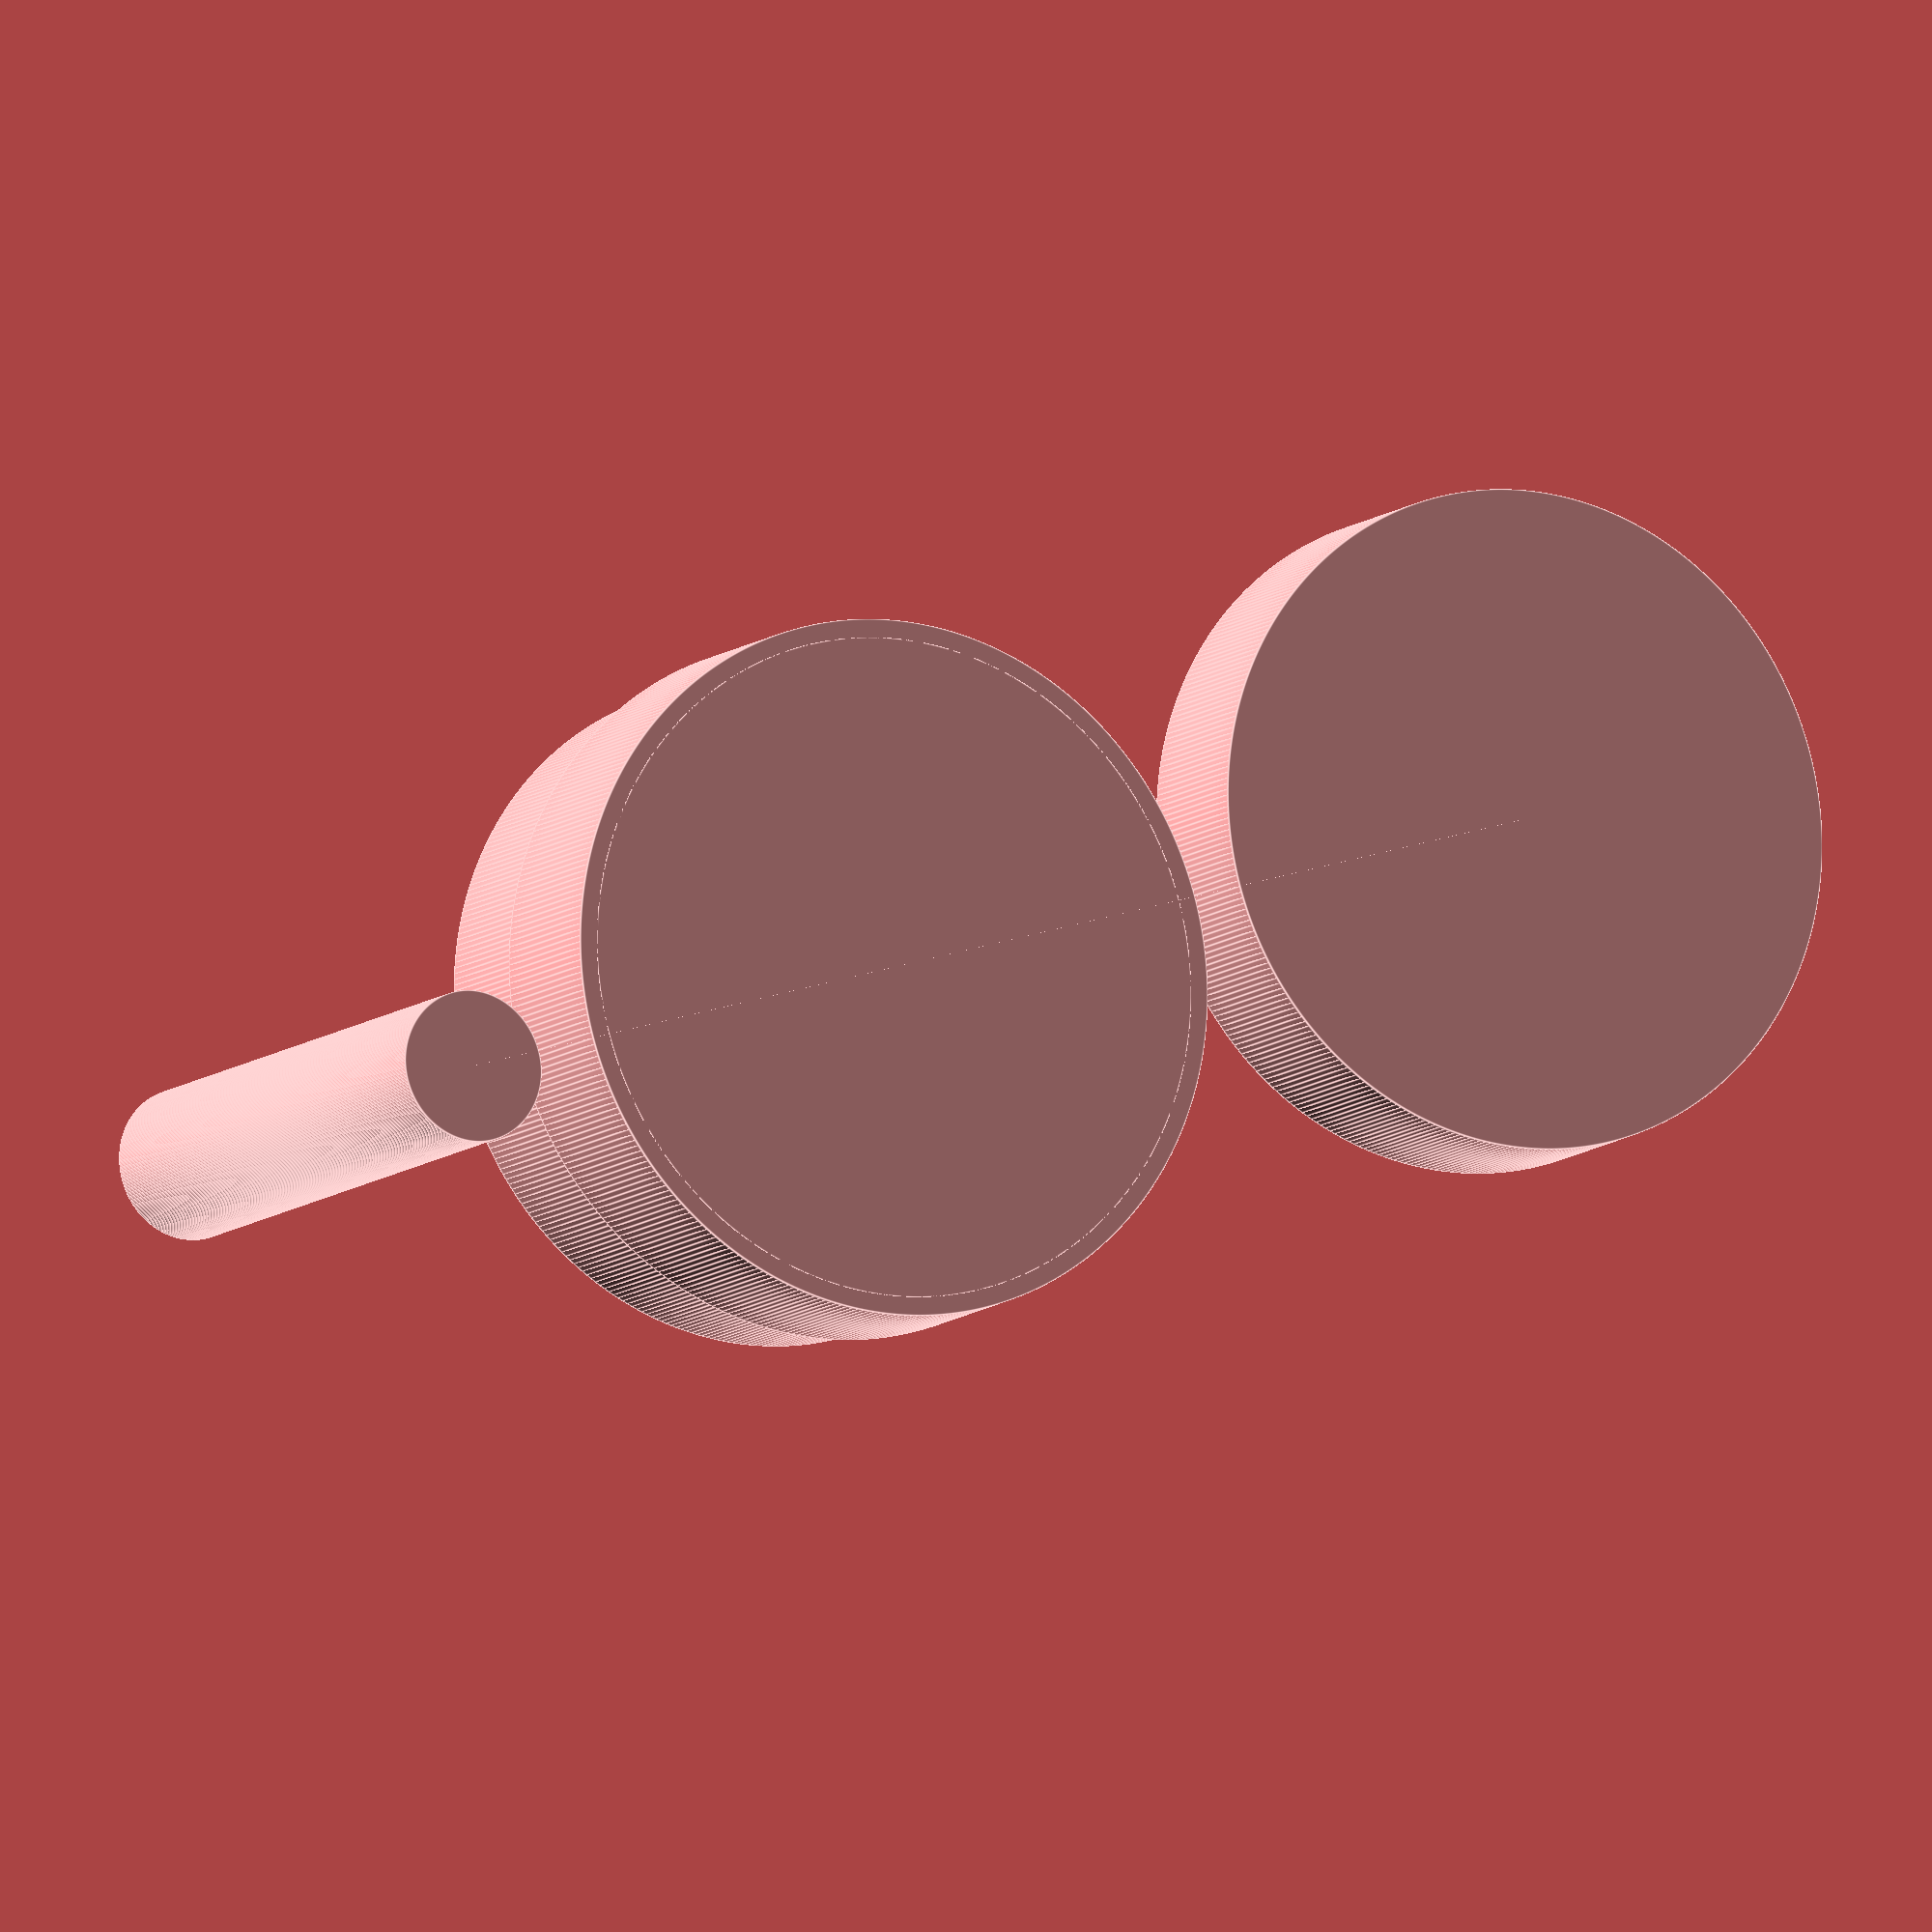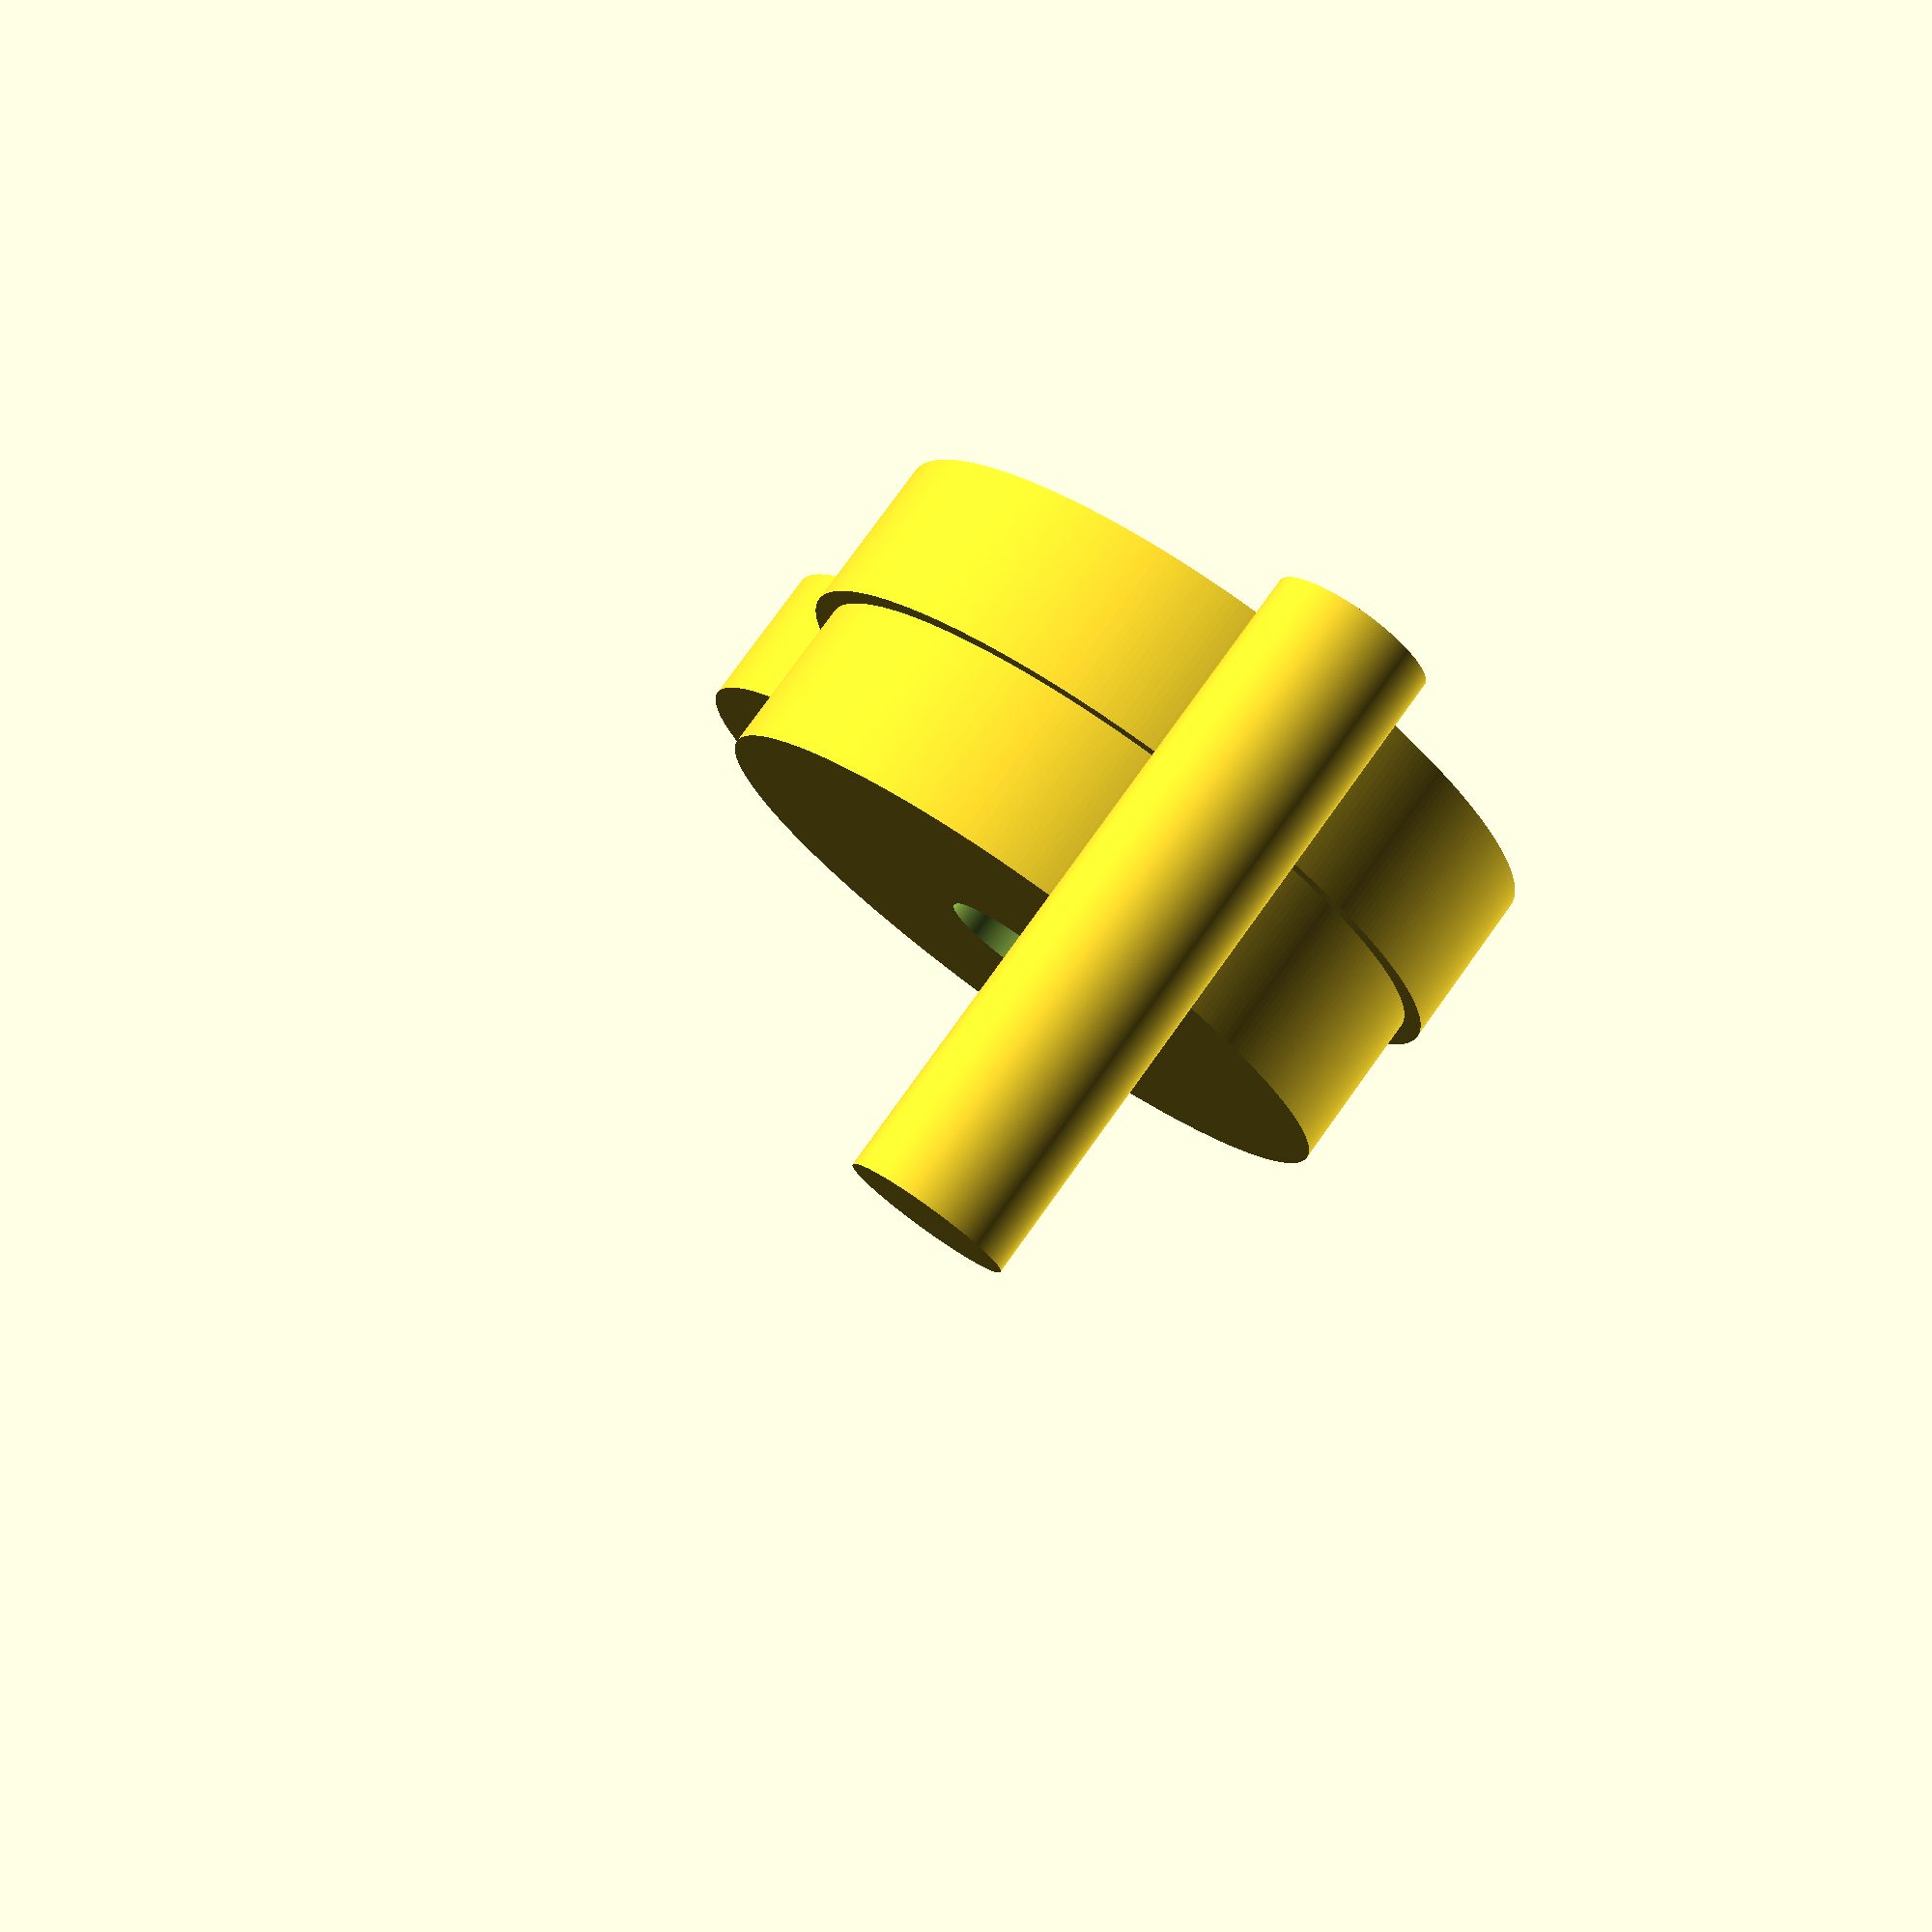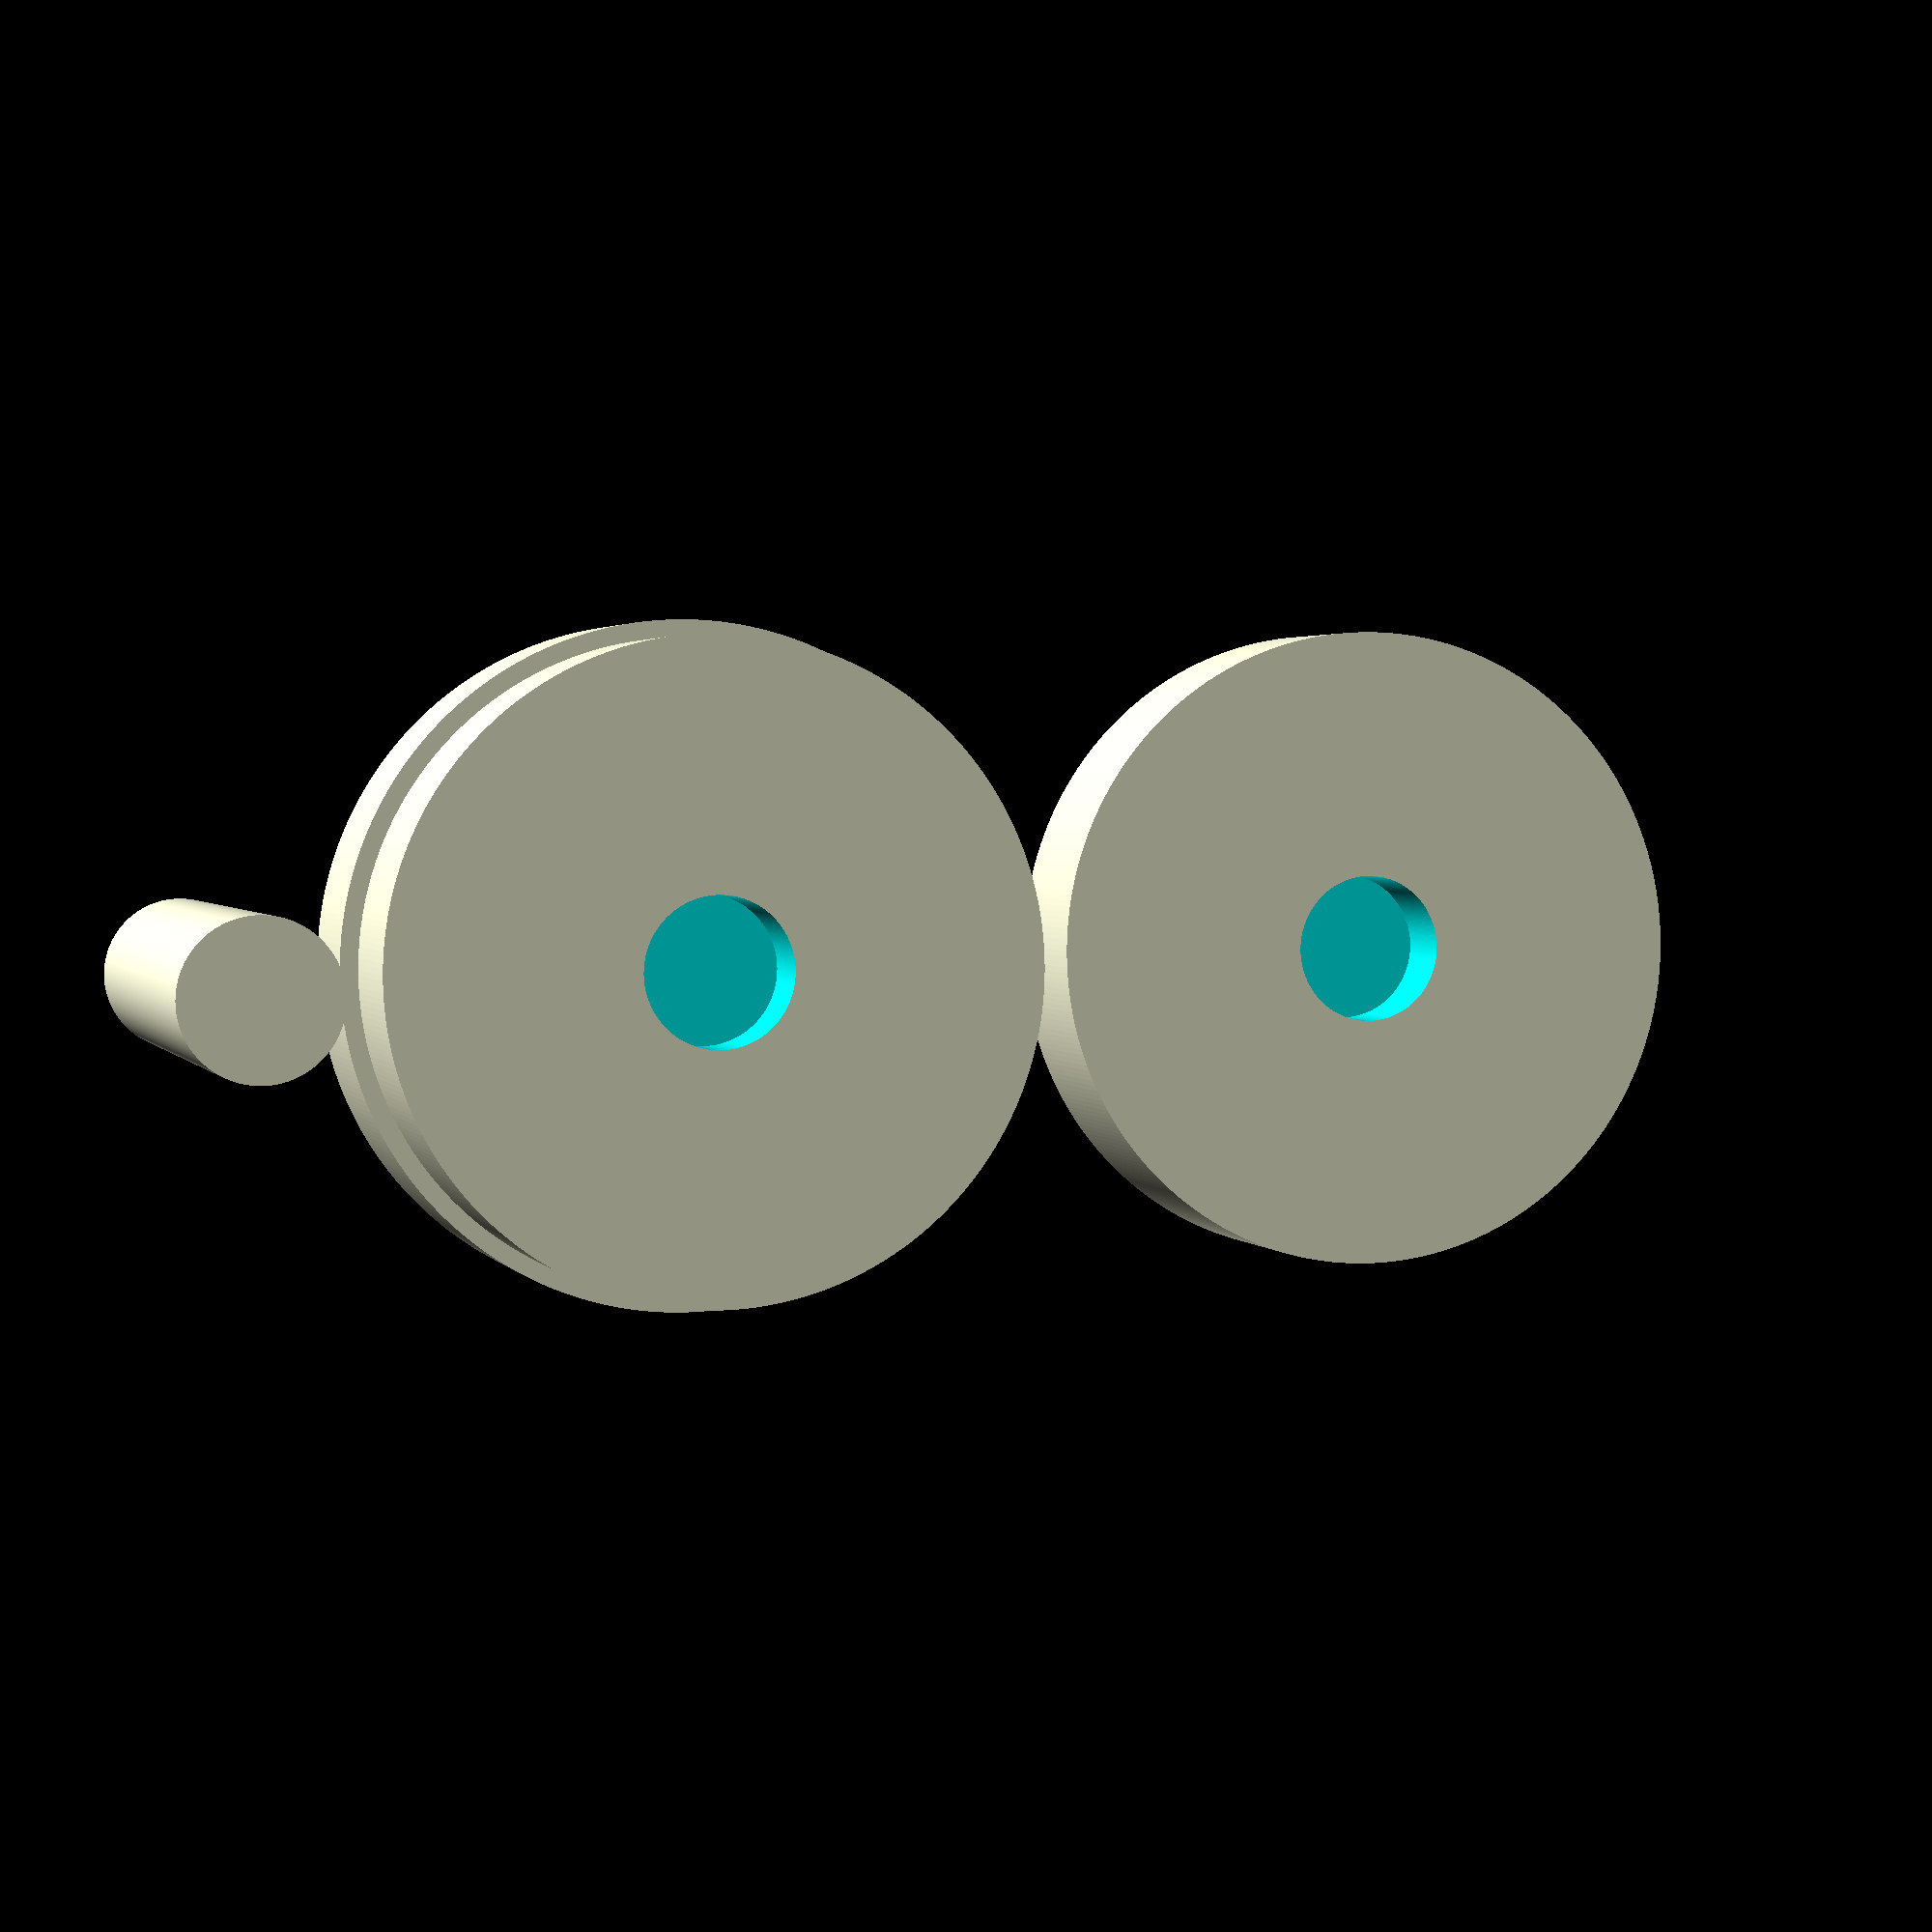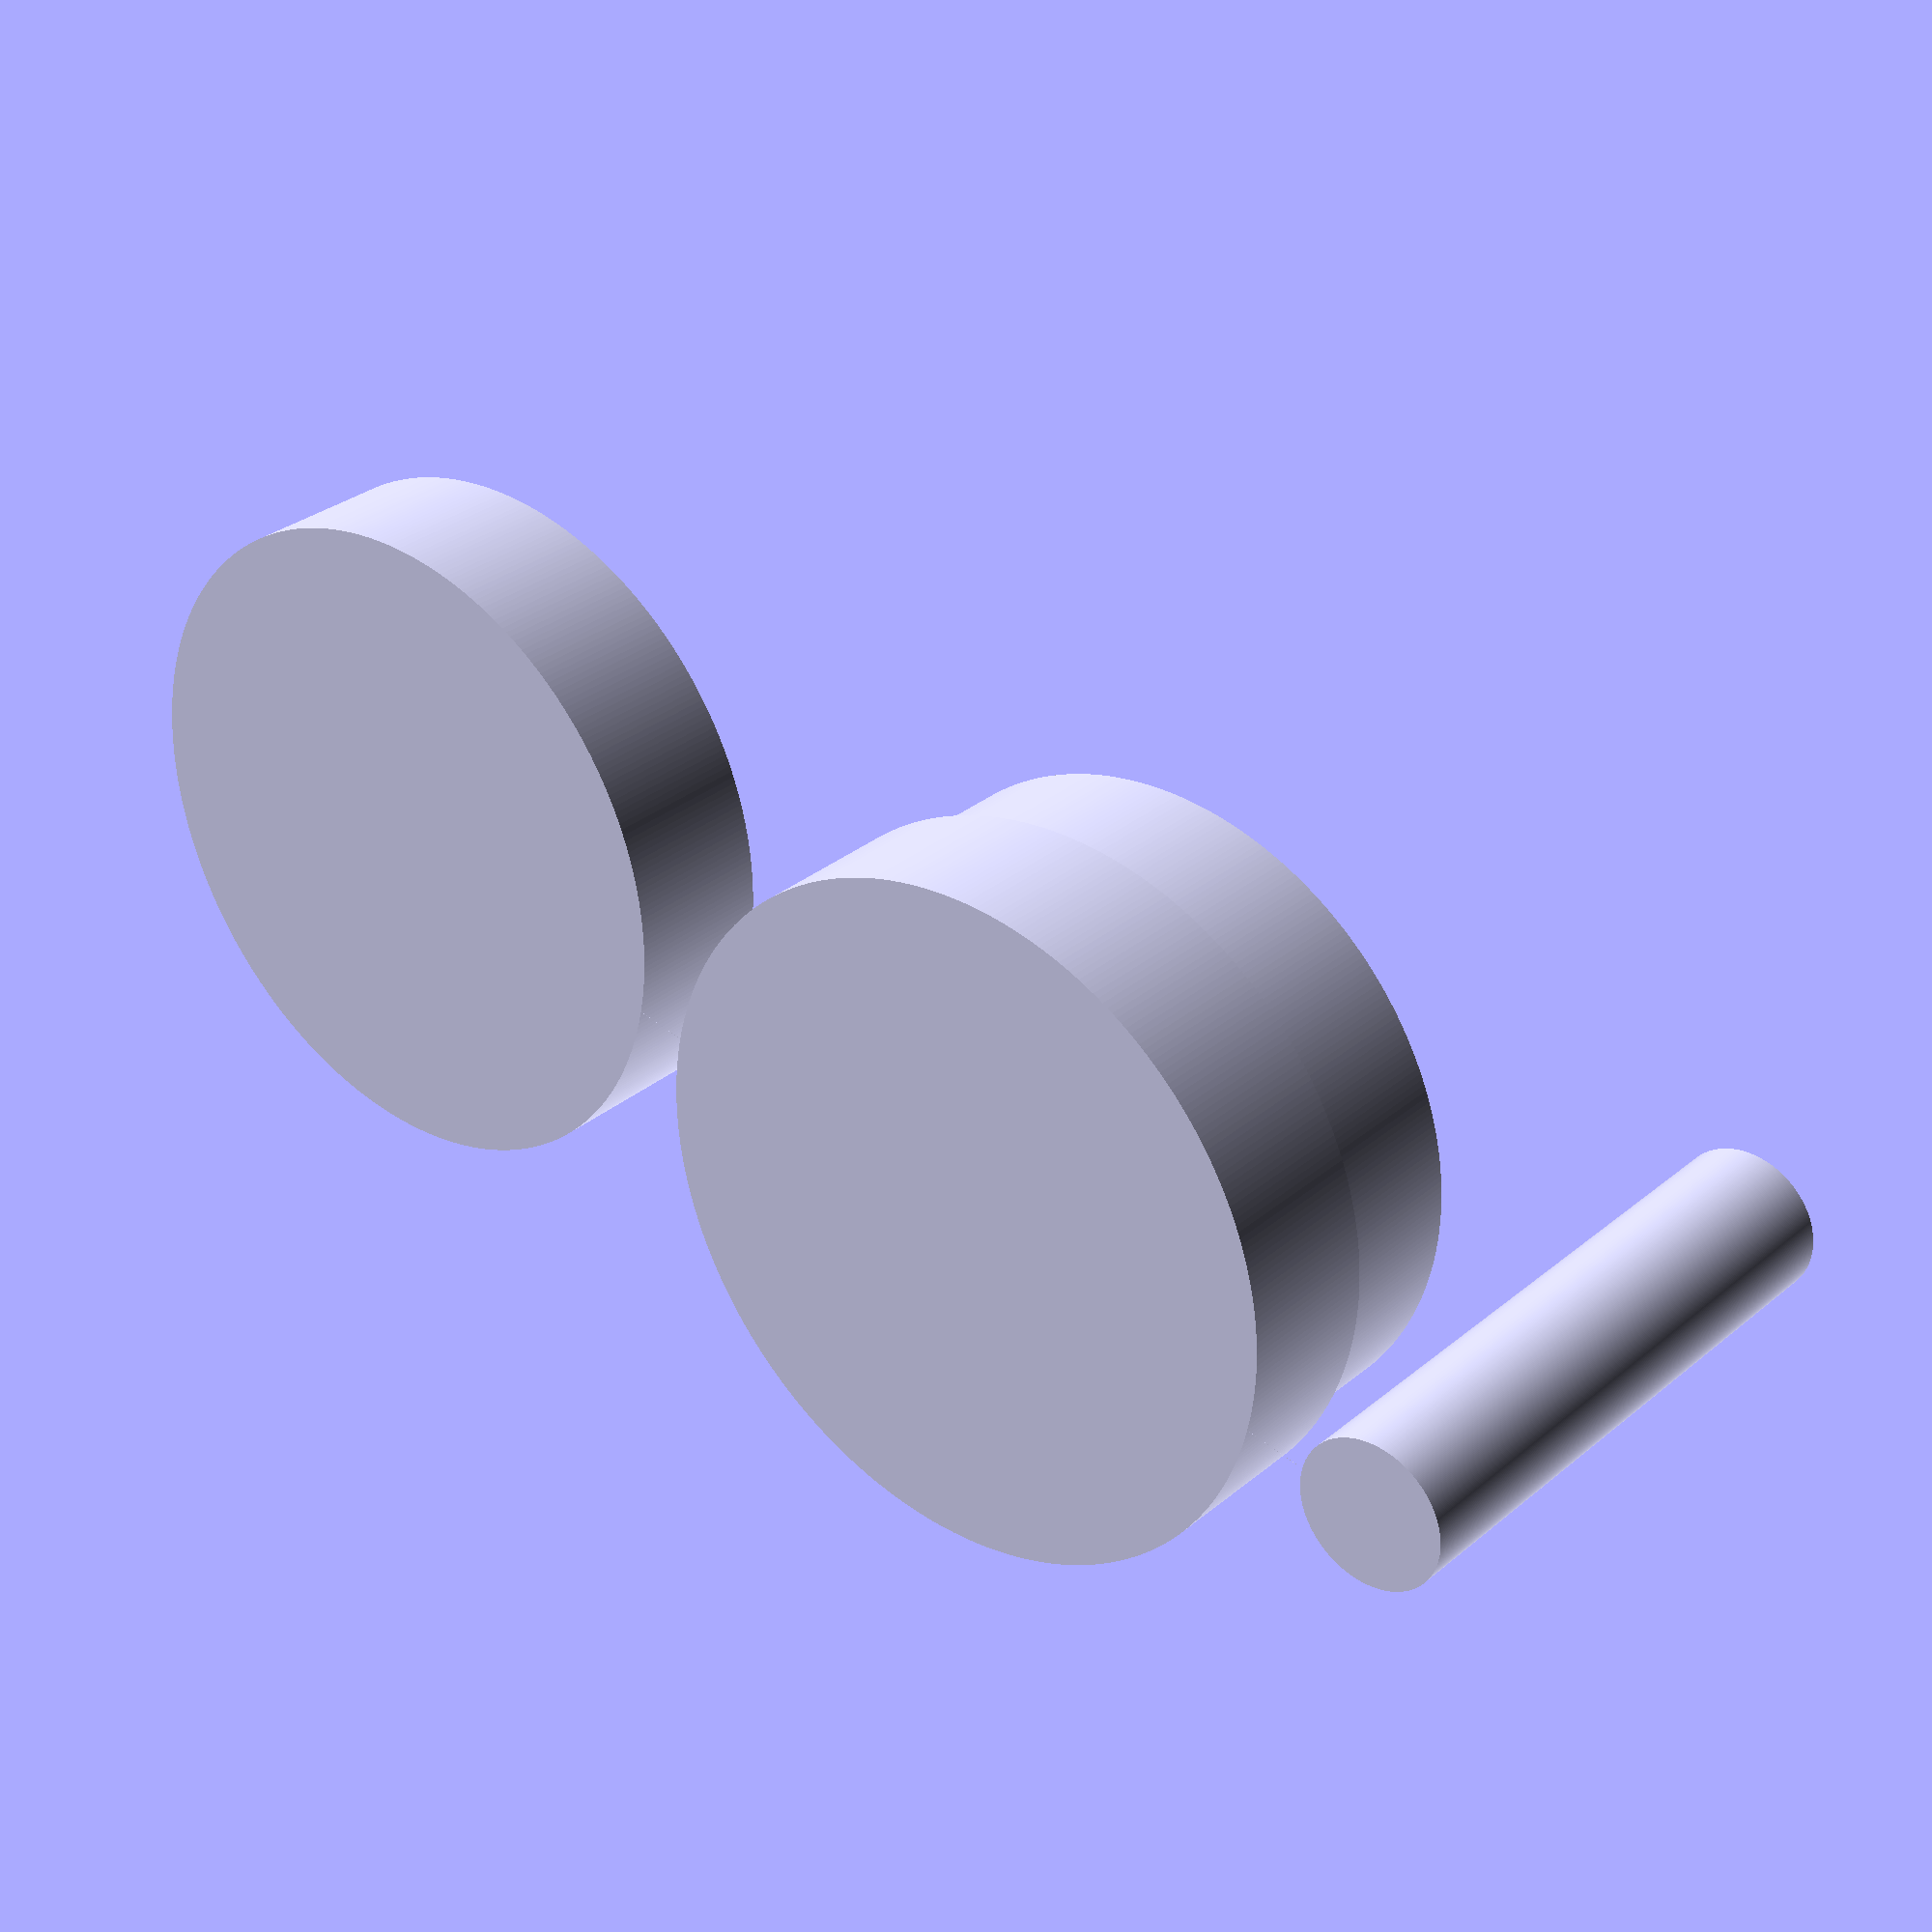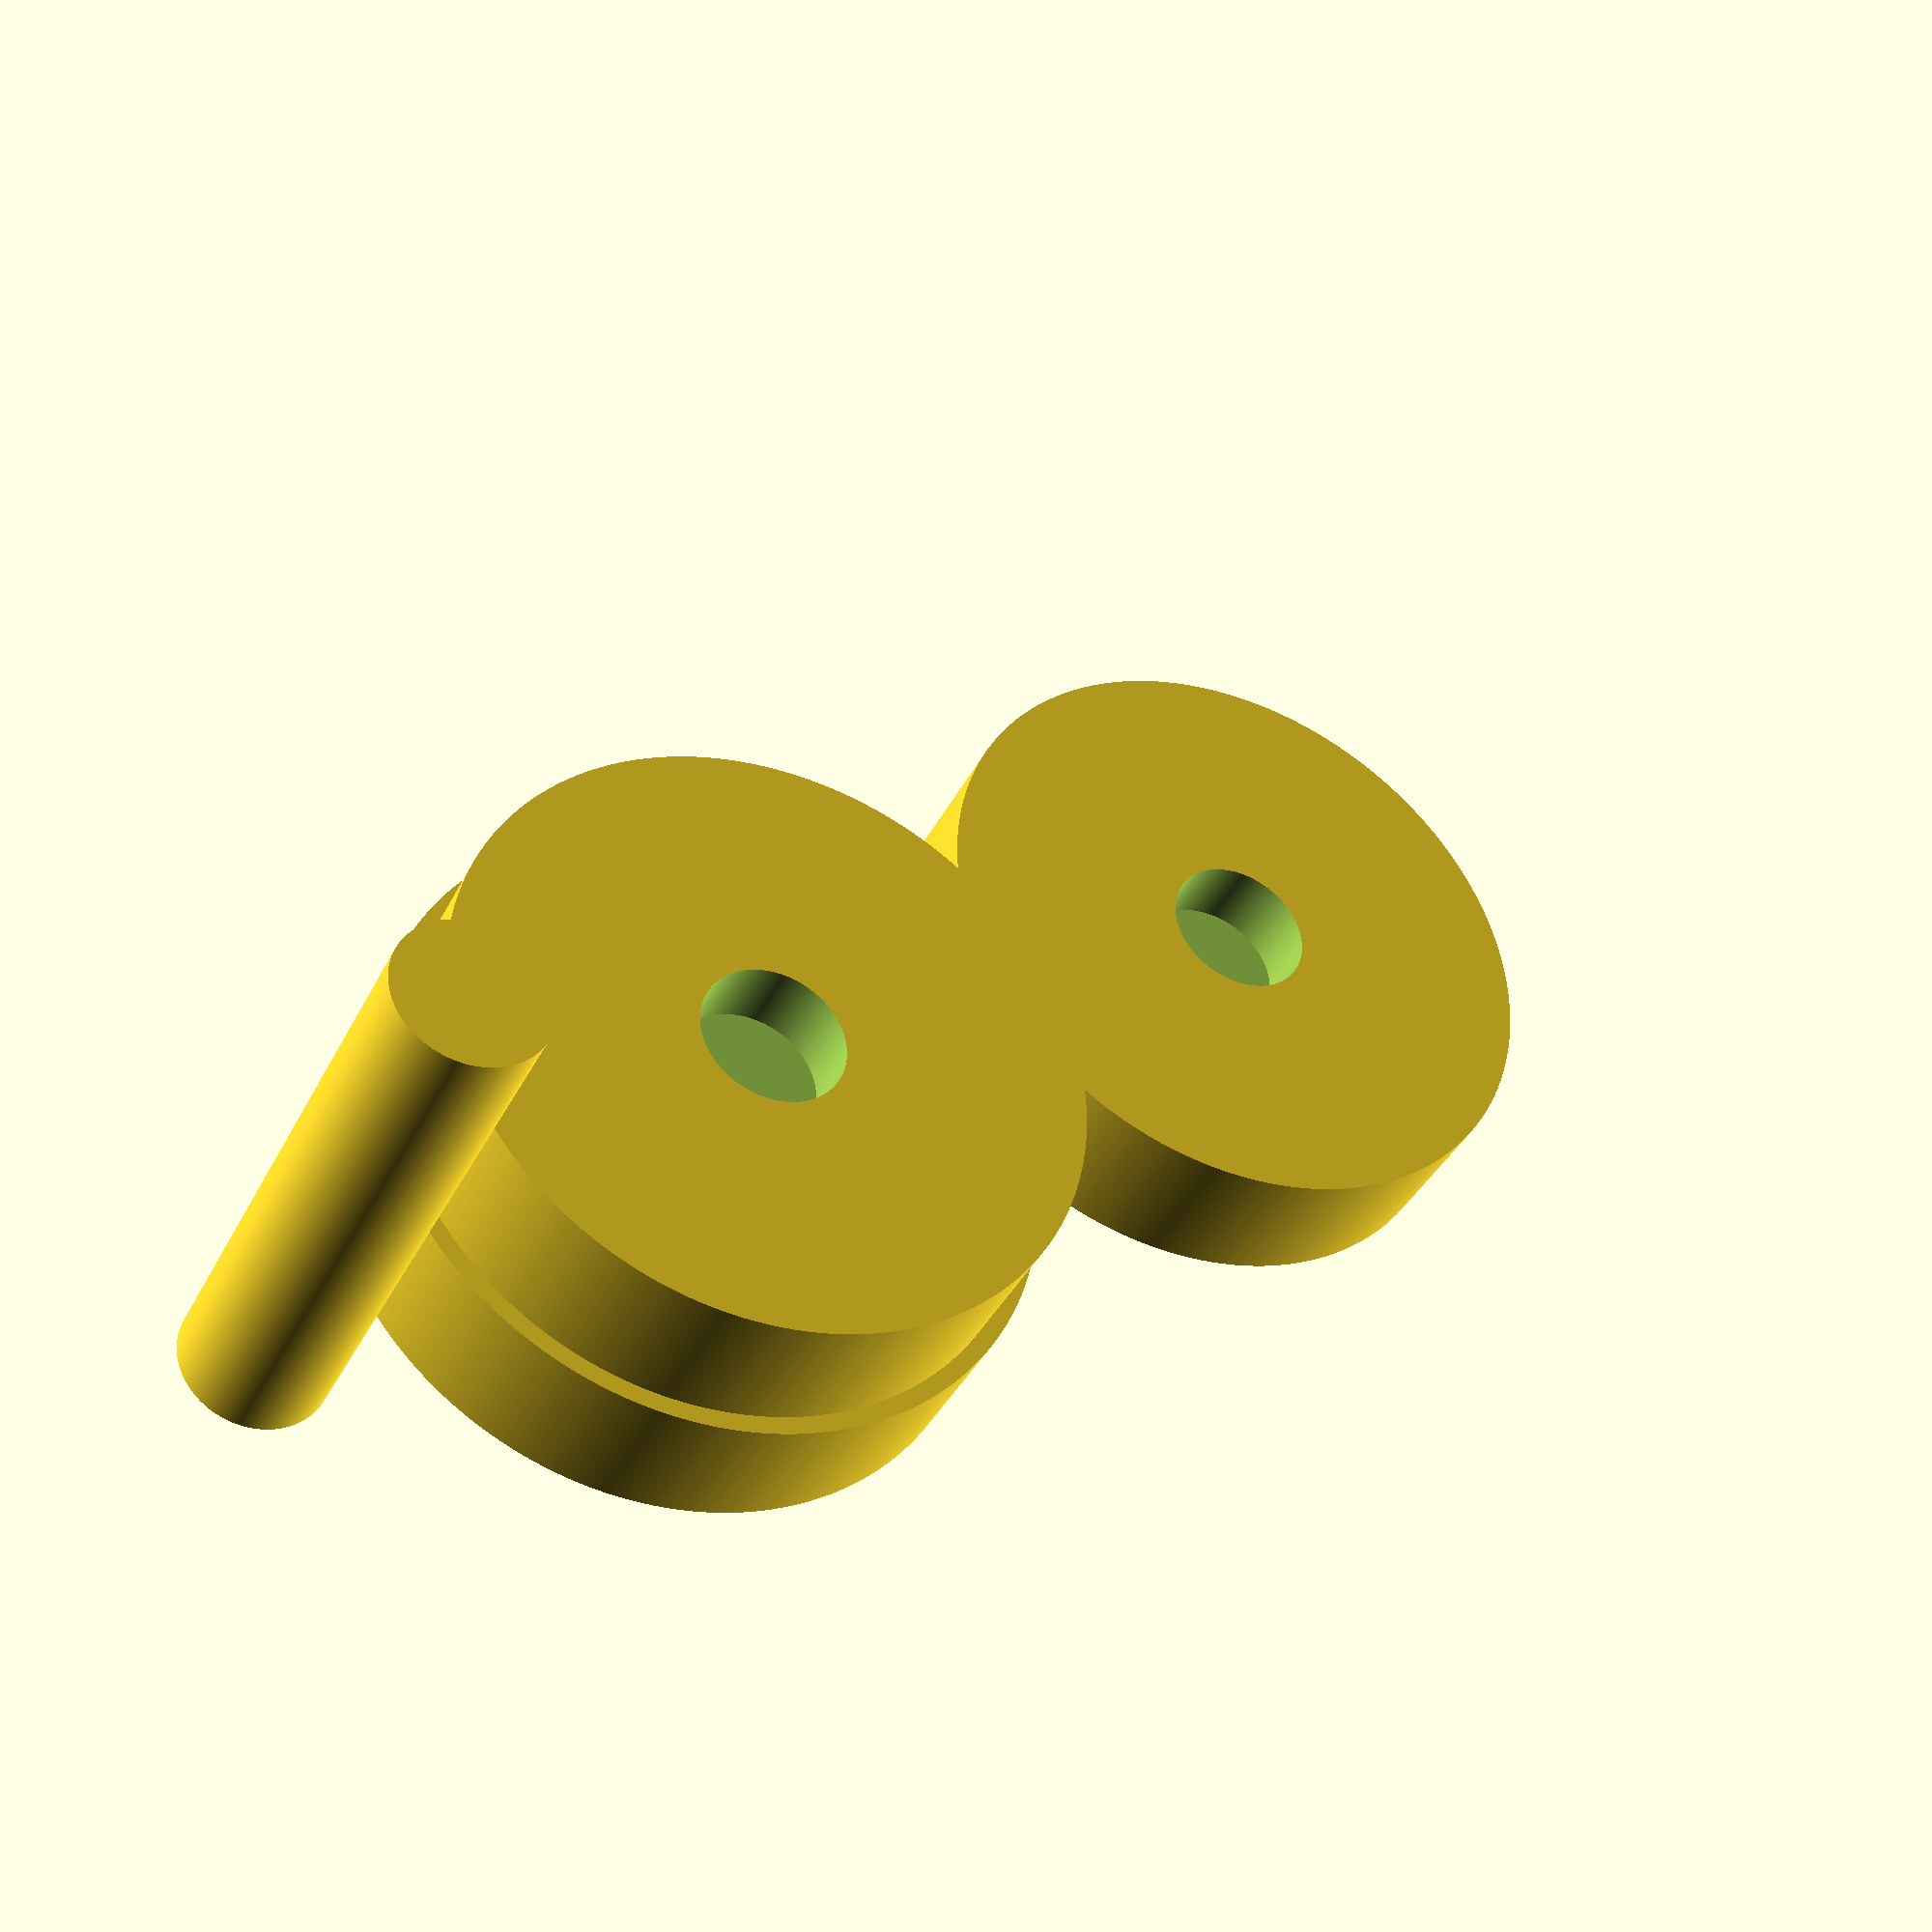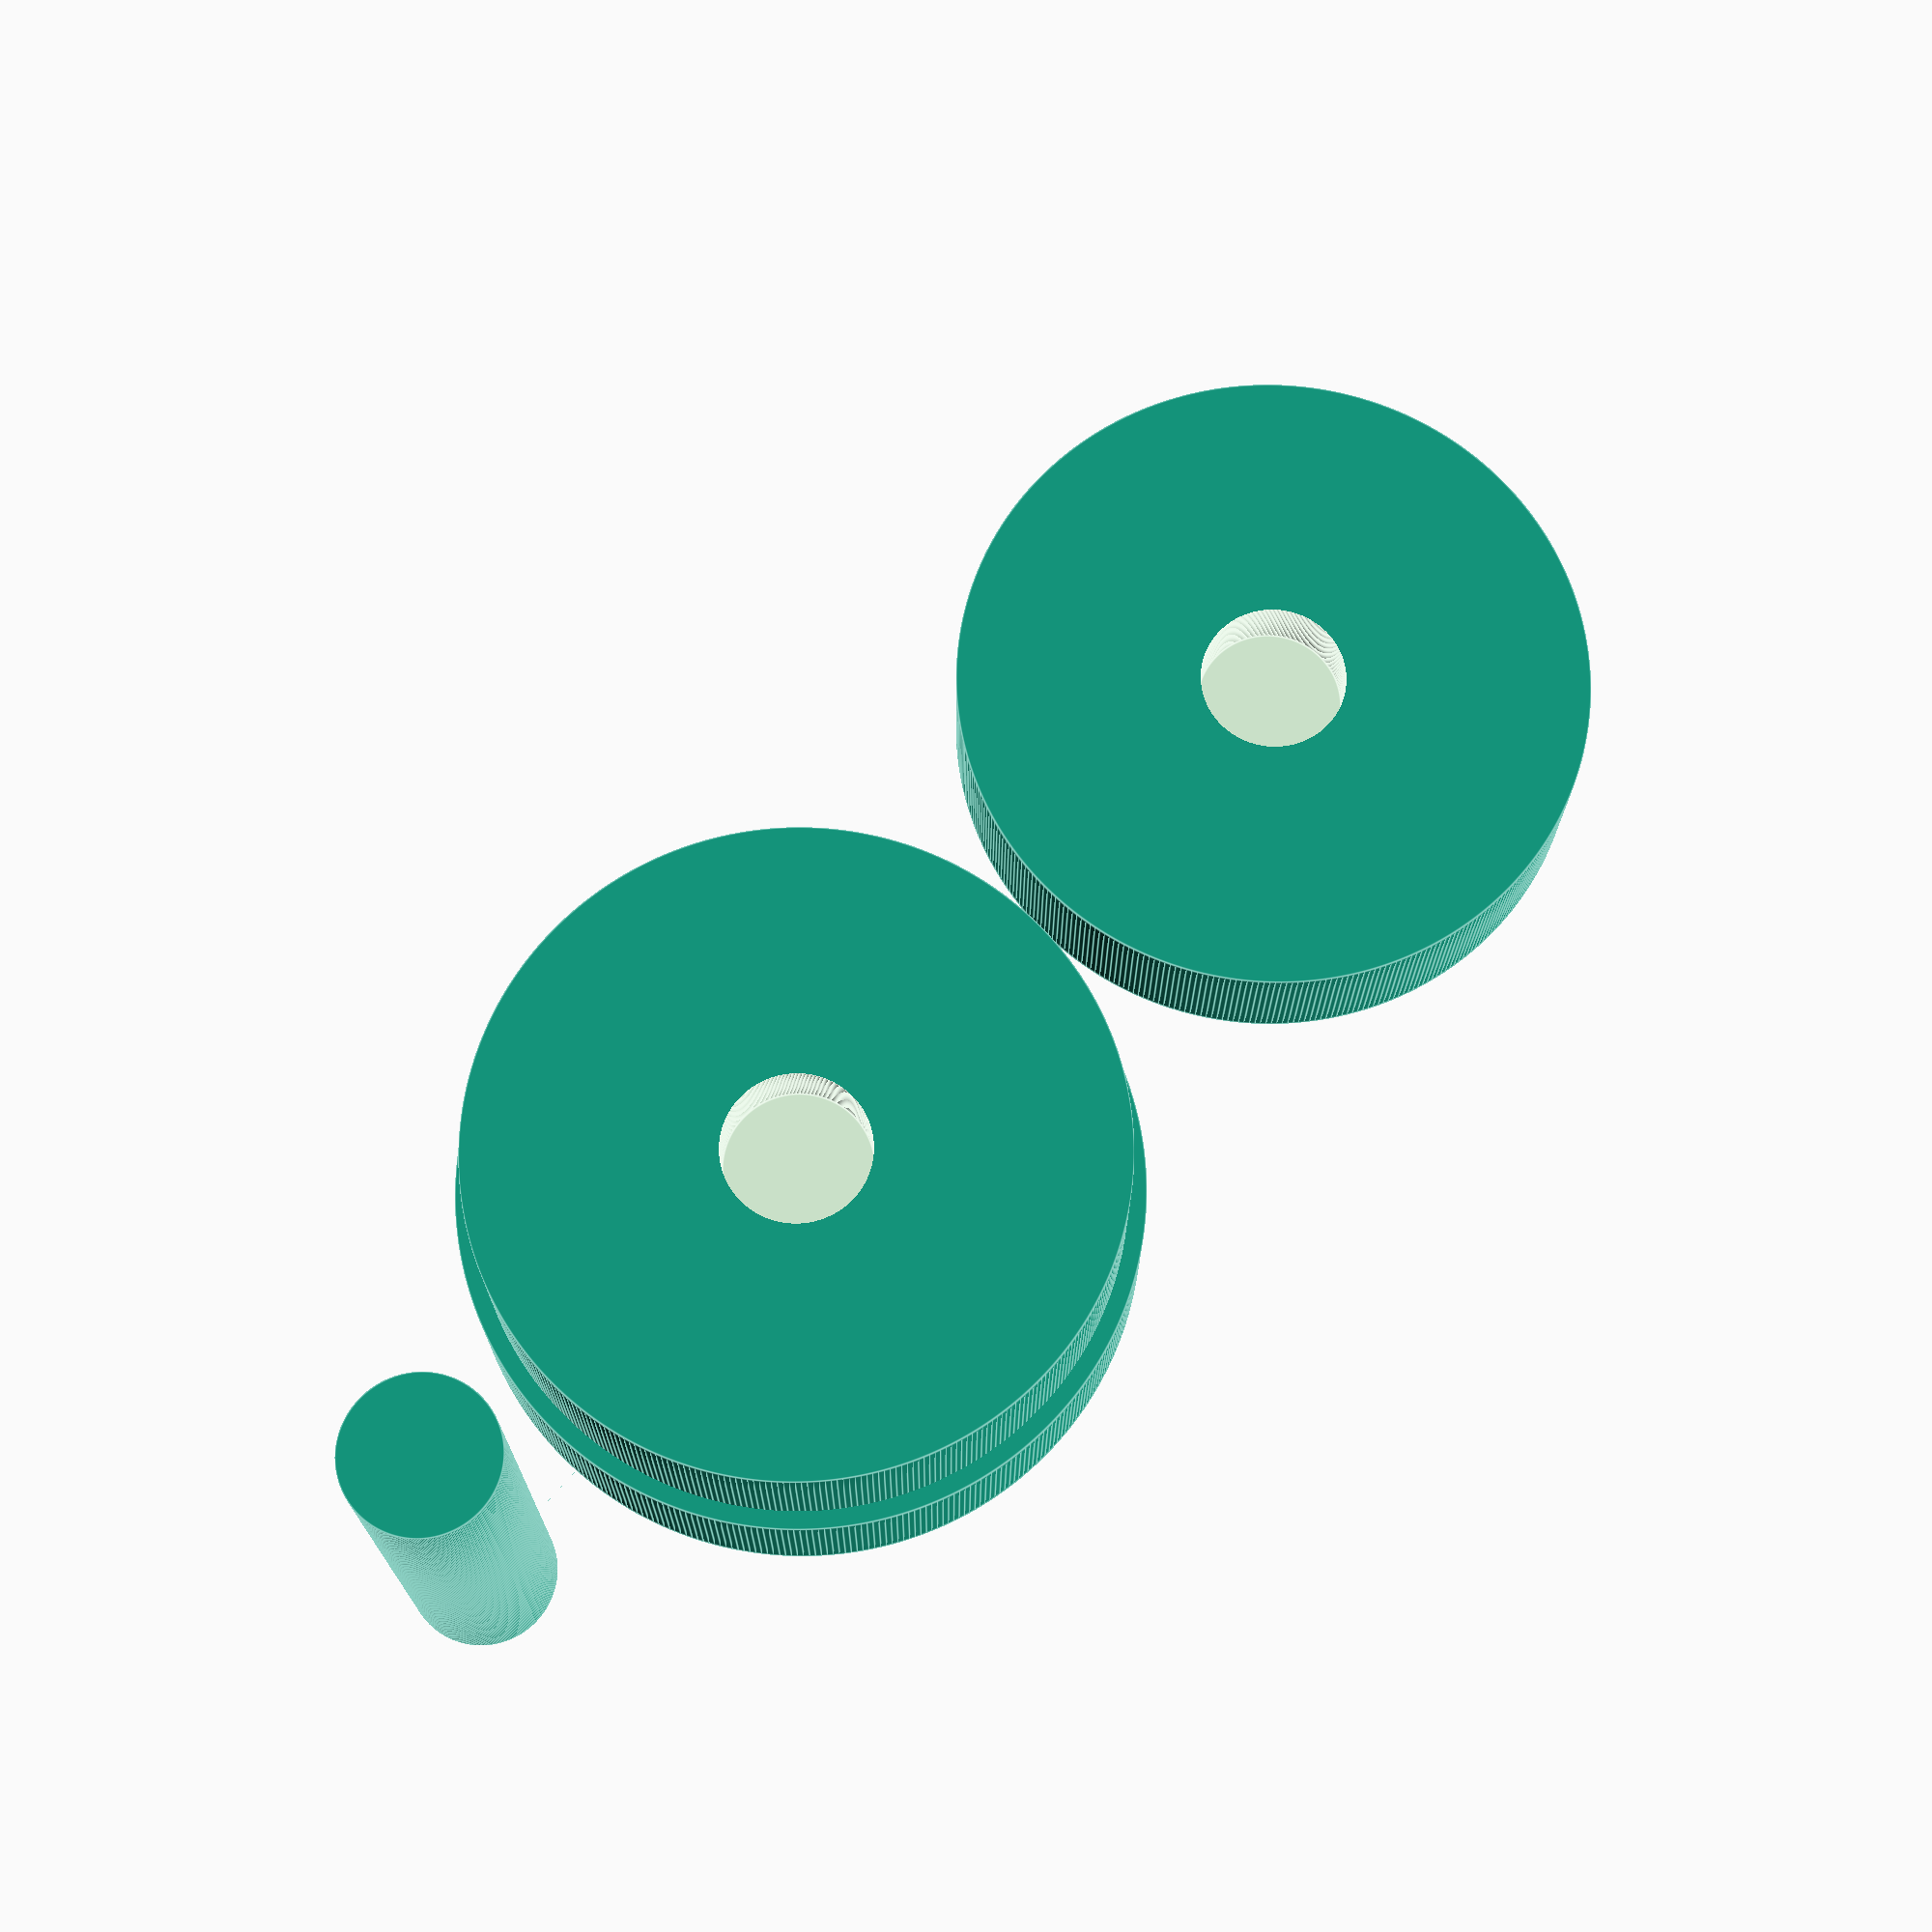
<openscad>
sides = 360;
wall = 1.5;
top_od = 54.229;
top_height = 12.7;
base_od = top_od + (wall * 2);
base_height = 25.4;
shaft_dia = 12.45;
shaft_depth = 12.7 / 2;
shaft_len = 50.8;


module top () {
  difference () {
    cylinder (d = top_od, h = top_height , $fn = sides);
    translate ([0, 0, shaft_depth])
      cylinder (d = shaft_dia, h = top_height + 0.1, $fn = sides);
  }
}

module bottom () {
  difference () {
    union () {
      cylinder (d = base_od, h = base_height / 2, $fn = sides);
      cylinder (d = top_od, h = base_height, $fn = sides);
    }
    translate ([0, 0, base_height - shaft_depth])
      cylinder (d = shaft_dia, h = shaft_depth + 0.1, $fn = sides);
  }
}

module shaft () {
  cylinder (d = shaft_dia, h = shaft_len, $fn = sides);
}

translate ([0, 0, 0])
  top ();
translate ([60, 0, 0])
  bottom ();
translate ([100, 0, 0])
  shaft ();
translate ([0, 0, 0])
  cube ([100, 0.01, 0.01]);

</openscad>
<views>
elev=10.2 azim=16.4 roll=152.8 proj=o view=edges
elev=281.4 azim=284.3 roll=35.7 proj=p view=wireframe
elev=357.8 azim=179.1 roll=344.2 proj=p view=solid
elev=330.0 azim=167.9 roll=219.8 proj=p view=wireframe
elev=217.8 azim=323.8 roll=203.9 proj=p view=wireframe
elev=16.7 azim=131.7 roll=359.8 proj=p view=edges
</views>
